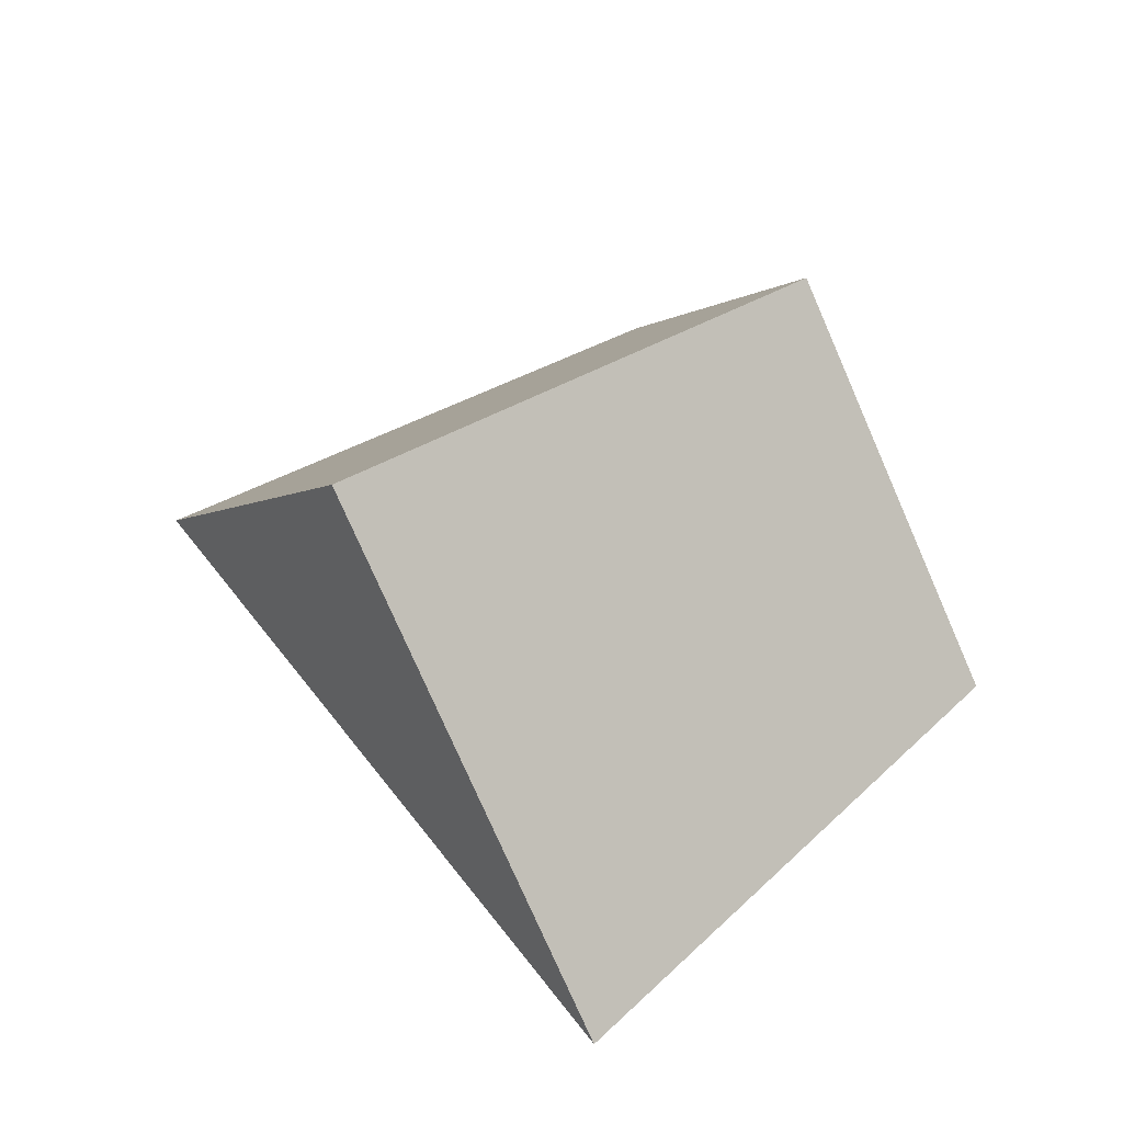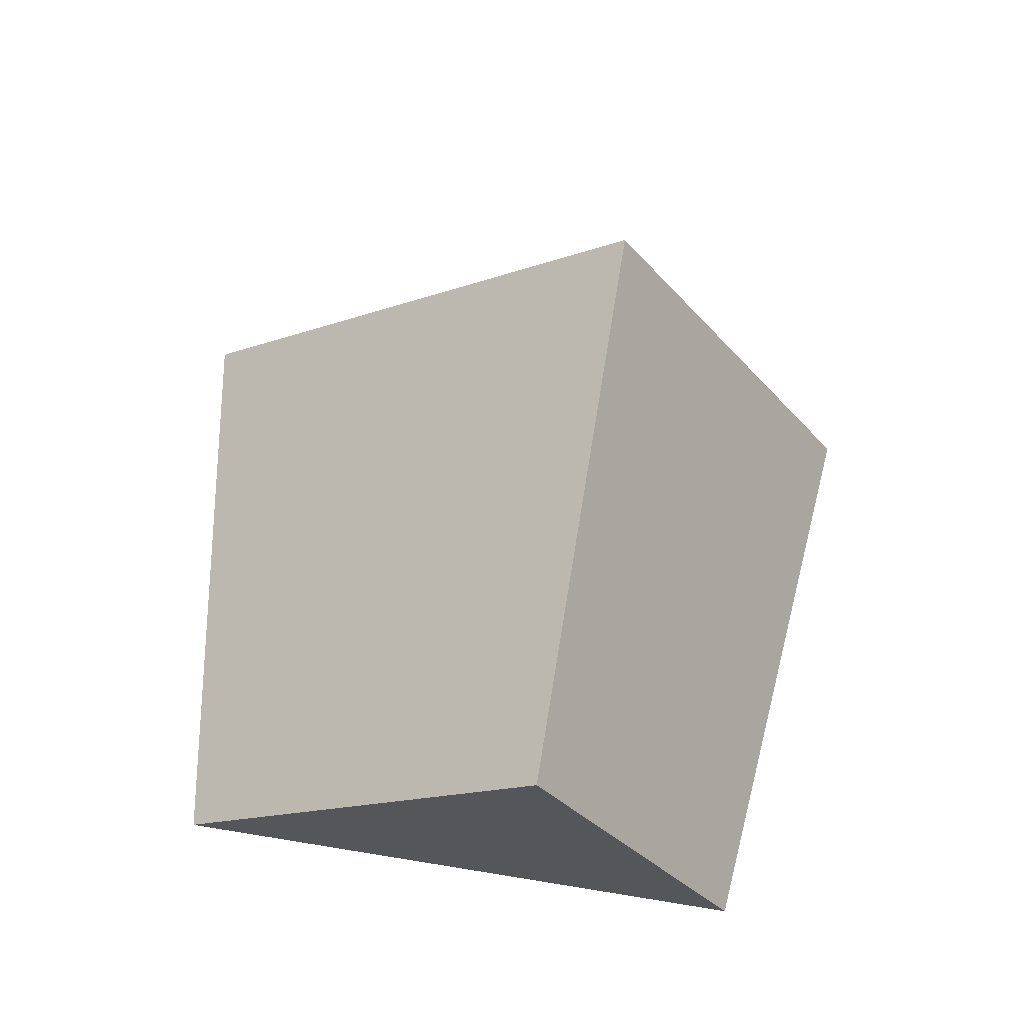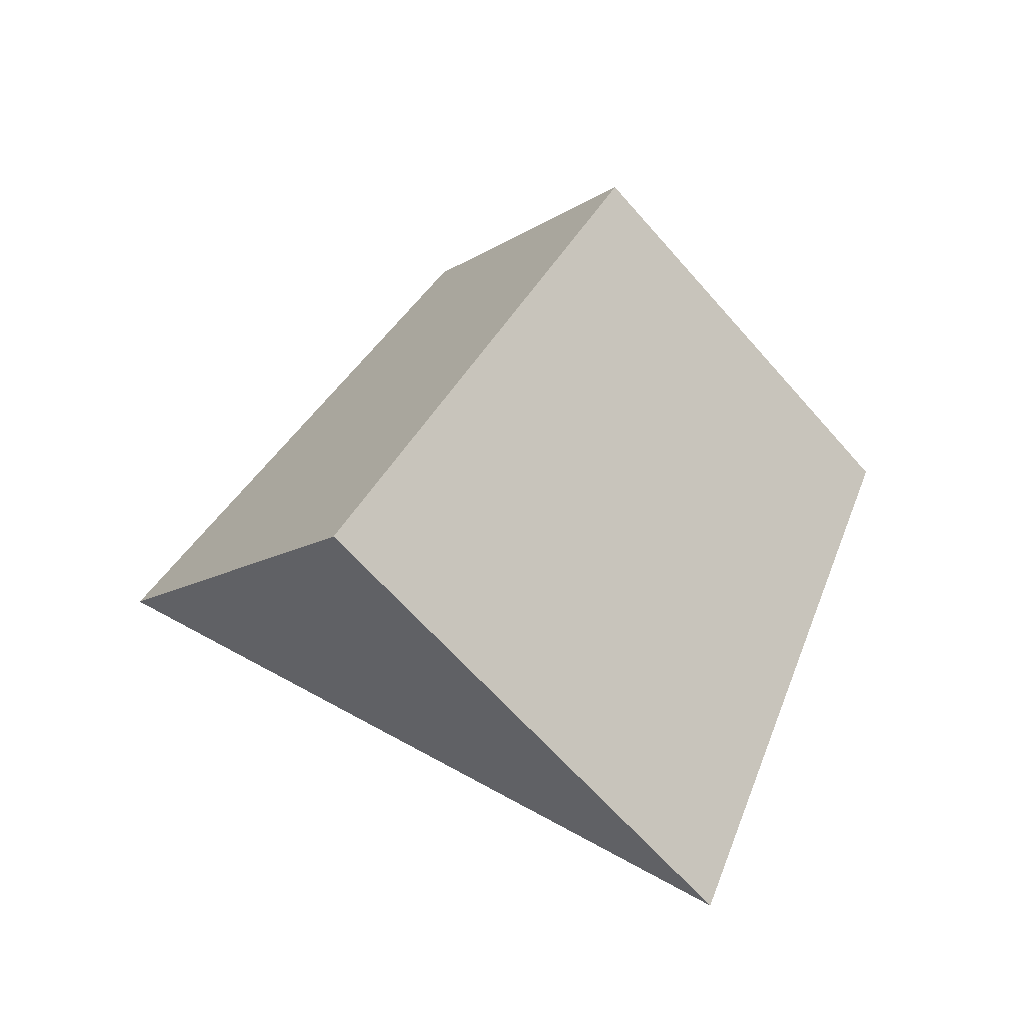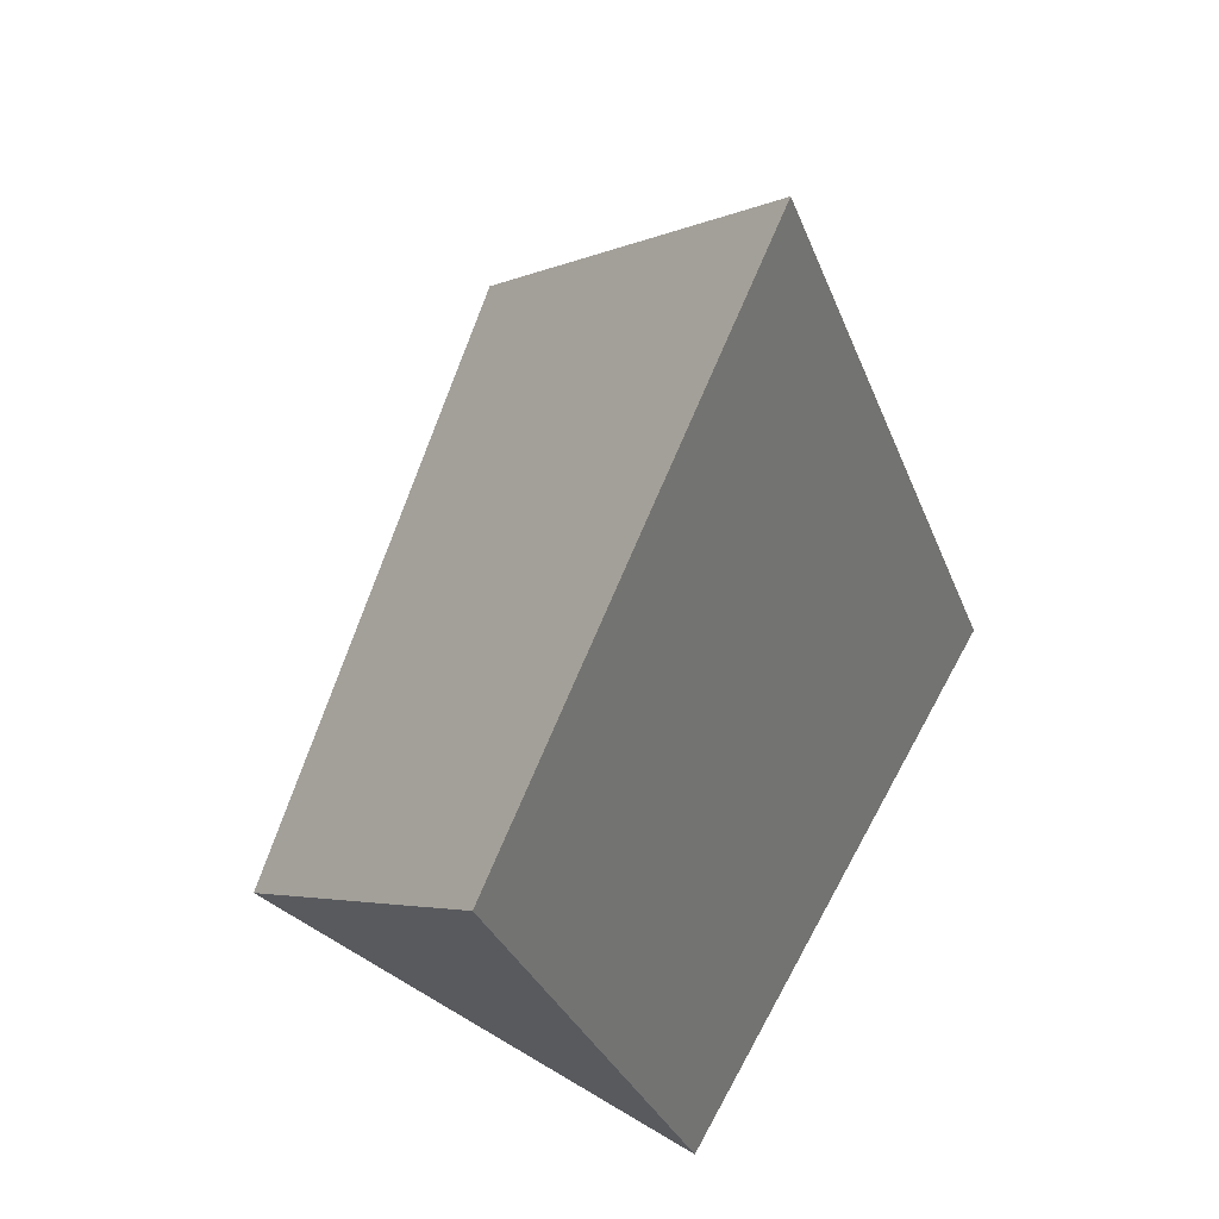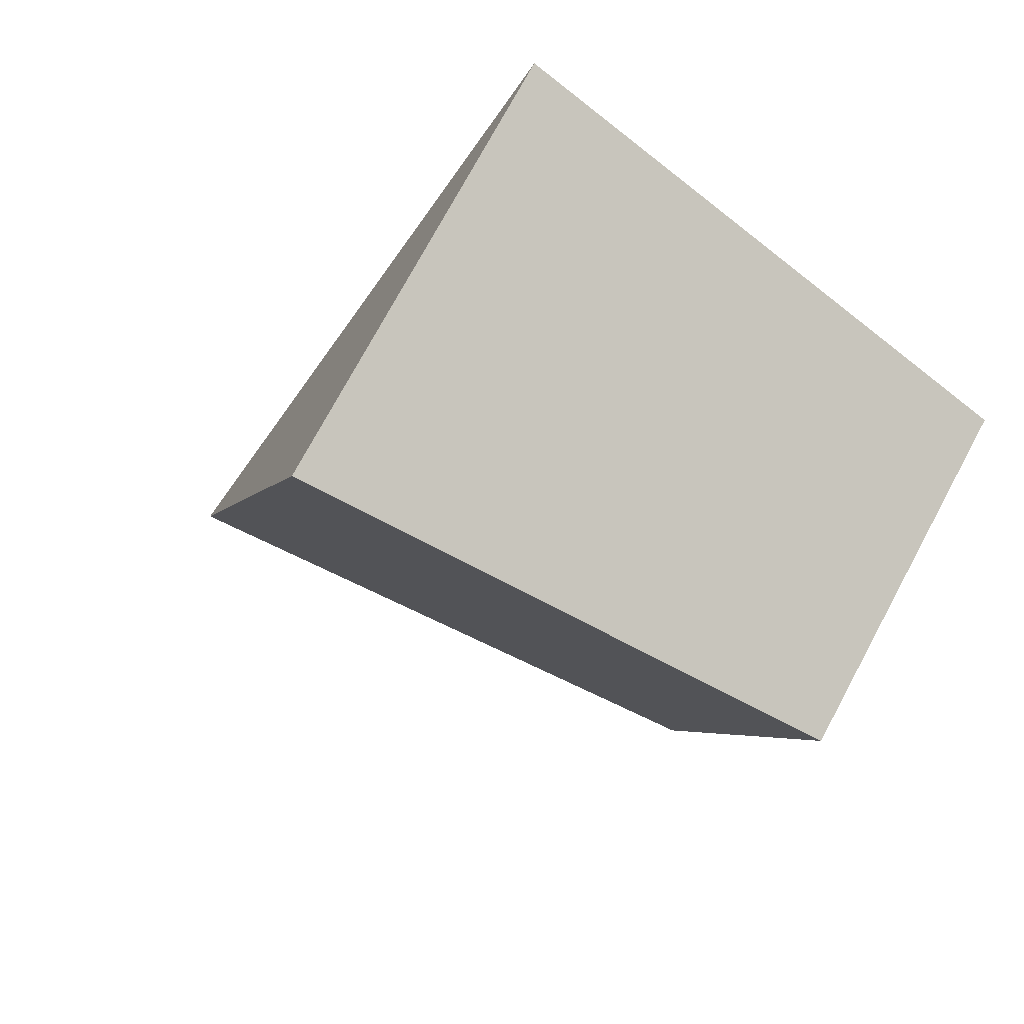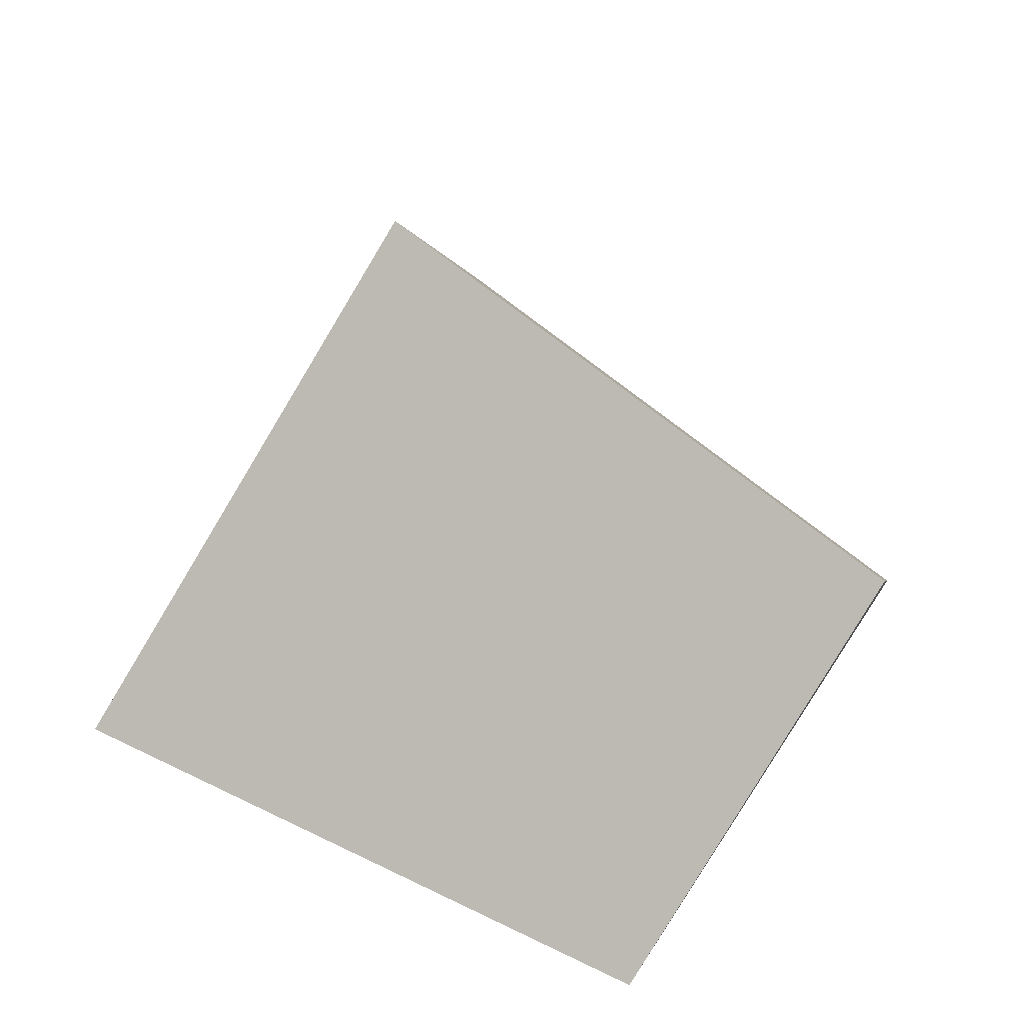
<metadata>
{"format":"obj","ext":"obj","renderer":"f3d","projection":"perspective","resolution":1024,"background":"white","views":[{"elev":64.3,"azim":111.5,"up":"+Y"},{"elev":53.3,"azim":-113.0,"up":"+Y"},{"elev":69.0,"azim":88.2,"up":"+Y"},{"elev":35.0,"azim":-48.2,"up":"+Z"},{"elev":37.1,"azim":-156.7,"up":"+Z"},{"elev":-34.0,"azim":-180.0,"up":"+Z"}]}
</metadata>
<code>
v 0.8419 -0.03578 0.4421
v 0.8003 0.01078 0.4935
v 0.8812 0.04093 0.5454
v 0.9334 -0.01734 0.4812
v 0.7902 -0.04274 0.5275
v 0.8686 -0.02604 0.5881
f 1 2 3
f 1 3 4
f 2 5 6
f 2 6 3
f 5 1 4
f 5 4 6
f 6 4 3
f 1 5 2

</code>
